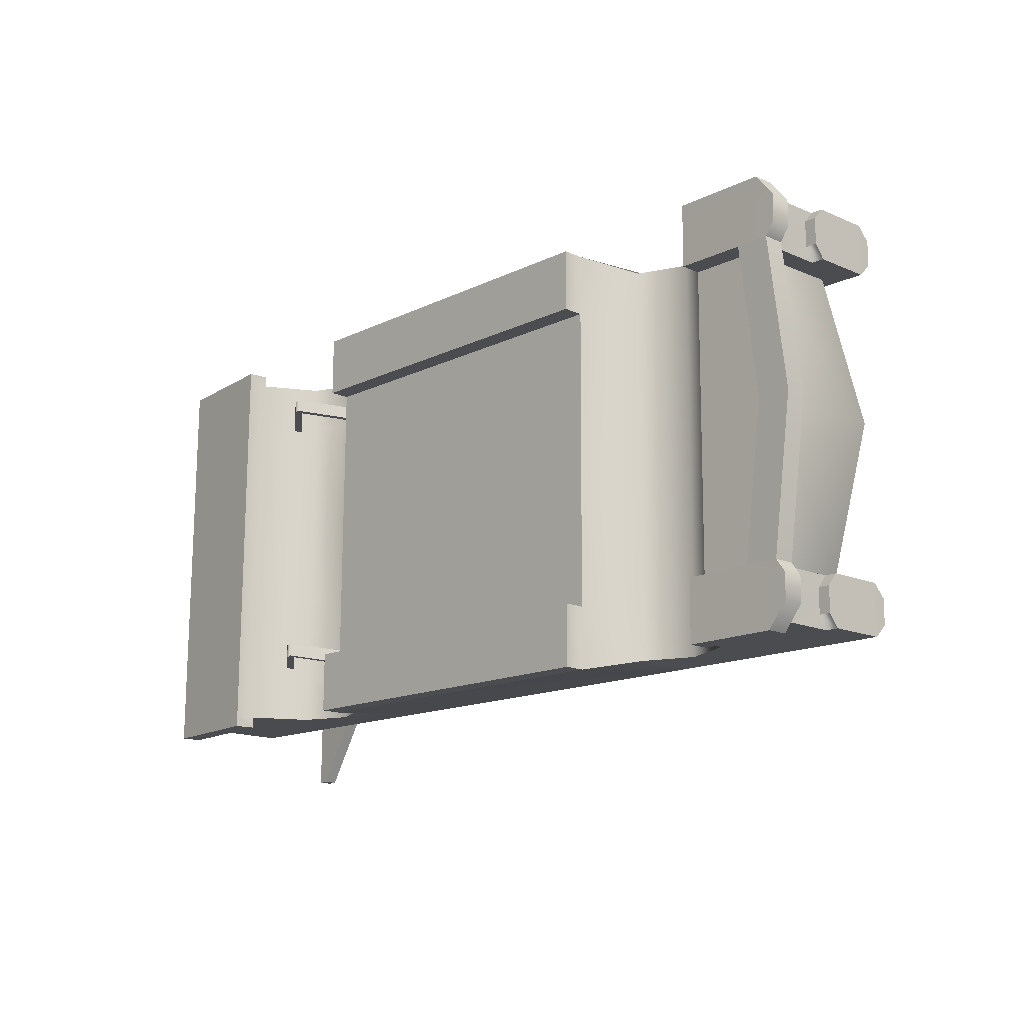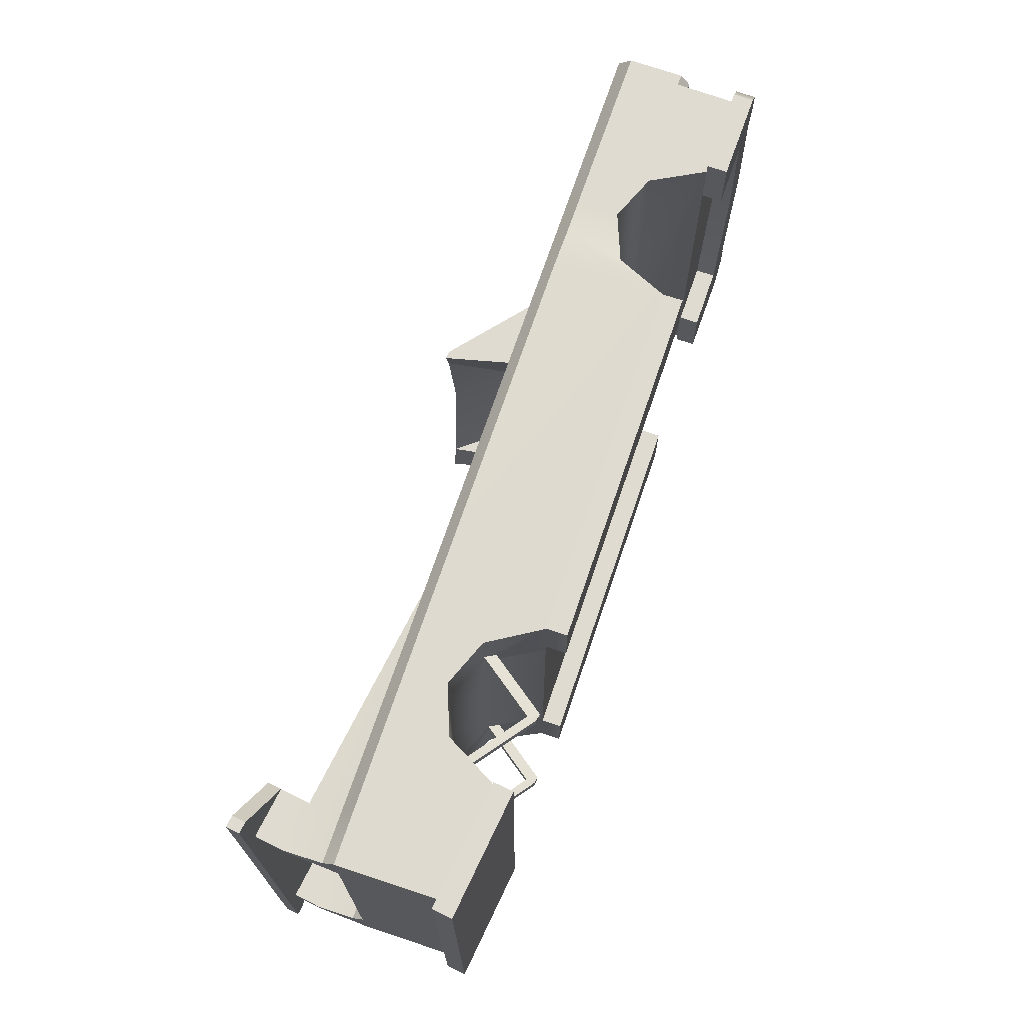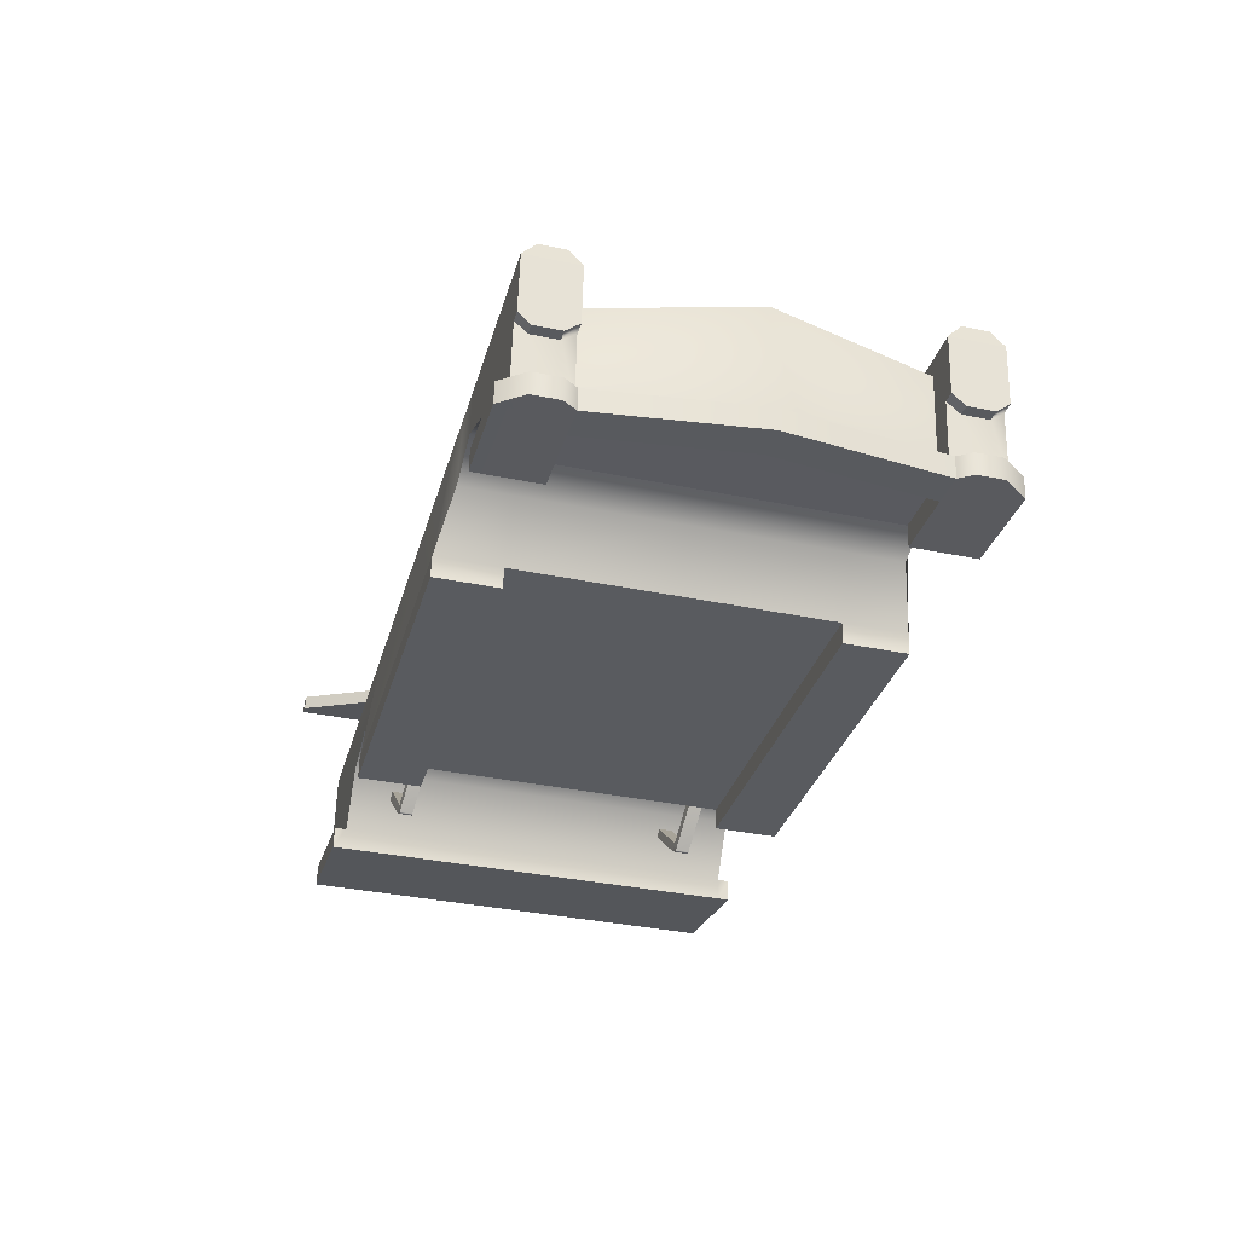
<metadata>
{"format":"obj","ext":"obj","renderer":"f3d","projection":"perspective","resolution":1024,"background":"white","views":[{"elev":-14.7,"azim":42.4,"up":"+Z"},{"elev":70.2,"azim":-75.2,"up":"+Z"},{"elev":-35.7,"azim":75.1,"up":"+Y"}]}
</metadata>
<code>
v -0.4284 5.524 4.46
v 1.04 5.535 4.457
v 0.7893 5.485 3.416
v 0.5857 5.507 3.416
v 0.2776 5.529 3.416
v 0.02825 5.546 3.417
v -0.2211 5.563 3.417
v -0.562 5.589 3.418
v 0.2745 5.529 3.07
v 0.3314 5.094 3.072
v 0.004464 5.25 3.072
v 0.02508 5.546 3.07
v 0.3319 5.095 3.419
v 0.3335 5.1 4.46
v 0.006571 5.256 4.46
v 0.004992 5.251 3.419
v 1.041 5.367 3.417
v 1.292 5.417 4.458
v 1.16 4.668 4.462
v 0.9752 4.673 3.42
v -0.3388 5.147 4.461
v -0.3404 5.142 3.42
v -0.3409 5.141 3.073
v -0.2243 5.564 3.071
v 0.5092 4.706 3.073
v 1.282 5.457 3.069
v 1.248 5.066 3.071
v 1.161 5.071 3.071
v 1.128 4.657 3.073
v 0.5134 4.719 5.85
v 0.3356 5.106 5.849
v 0.3351 5.105 5.502
v 0.5097 4.708 3.421
v 0.5113 4.712 4.462
v 0.5129 4.717 5.503
v -0.5691 4.788 4.463
v -0.5707 4.783 3.422
v -0.5714 4.781 2.995
v -0.4882 5.587 3.071
v -3.327 5.351 3.515
v -3.325 5.355 4.465
v -3.652 5.511 4.465
v -3.654 5.507 3.527
v -3.392 5.382 3.517
v -3.998 5.402 4.466
v -3.999 5.398 3.424
v -3.654 5.506 3.423
v -3.149 4.964 3.529
v -3.148 4.968 4.466
v -3.291 5.274 3.517
v -4.228 5.043 4.468
v -4.23 5.039 3.426
v -4.23 5.037 3.079
v -5.031 5.189 3.08
v -4.988 5.889 3.076
v -4.6 5.863 3.076
v -3.046 5.76 3.074
v -3.15 4.961 2.998
v -3.328 5.349 3.076
v -3.654 5.505 3.076
v -4 5.396 3.077
v -3.149 4.963 3.425
v -3.042 5.773 5.851
v -3.145 4.974 5.935
v -0.5669 4.794 5.932
v -0.484 5.599 5.848
v 0.9784 4.682 5.503
v 1.044 5.376 5.5
v 0.008154 5.26 5.502
v -0.3372 5.152 5.503
v -0.5675 4.792 5.505
v -3.146 4.972 5.508
v -3.146 4.972 5.404
v -3.701 4.925 5.575
v -3.701 4.924 5.489
v -3.673 4.904 5.469
v -3.673 4.904 5.558
v -3.651 5.516 5.506
v -3.651 5.515 5.402
v -3.389 5.391 5.416
v -3.389 5.391 5.506
v -3.996 5.407 5.507
v -4.226 5.048 5.509
v 1.115 4.515 3.421
v 0.963 4.529 3.421
v 0.4989 4.564 3.421
v 0.4984 4.563 3.074
v 1.114 4.513 3.074
v 1.114 4.514 3.16
v 1.115 4.514 3.335
v 1.161 5.005 3.158
v 1.128 4.657 3.16
v -3.327 5.351 3.423
v -3.392 5.382 3.423
v -3.291 5.273 3.424
v -0.5807 4.64 3.422
v -3.159 4.82 3.426
v -3.16 4.818 3.078
v -0.5812 4.638 3.075
v 0.008681 5.262 5.849
v -0.3367 5.153 5.85
v -0.577 4.65 5.852
v -3.155 4.83 5.856
v -3.156 4.829 5.508
v -0.5776 4.649 5.505
v -3.323 5.362 5.853
v -3.324 5.36 5.506
v -3.288 5.283 5.507
v -3.65 5.517 5.853
v -3.996 5.408 5.854
v -4.226 5.049 5.856
v 1.132 4.667 5.503
v 1.165 5.082 5.501
v 1.165 5.016 5.59
v 1.132 4.668 5.594
v 1.118 4.526 5.851
v 0.5026 4.575 5.851
v 0.502 4.574 5.504
v 0.9662 4.538 5.504
v 1.118 4.524 5.503
v 1.118 4.524 5.594
v 1.118 4.525 5.775
v -5.056 5.054 4.469
v -4.255 4.902 4.468
v -4.253 4.906 5.51
v -5.054 5.058 5.51
v 0.7925 5.494 5.499
v -0.5588 5.598 5.501
v -0.218 5.573 5.5
v 0.03141 5.555 5.5
v 0.2808 5.538 5.5
v 0.5889 5.516 5.499
v -5.058 5.048 3.08
v -4.257 4.896 3.08
v -4.256 4.897 3.427
v -5.057 5.049 3.427
v -4.253 4.908 5.857
v -5.054 5.06 5.857
v -4.984 5.901 5.854
v -5.027 5.201 5.857
v -4.596 5.876 5.853
v -4.982 5.986 5.592
v -4.602 5.961 5.605
v -4.596 5.874 5.506
v -4.984 5.9 5.506
v -4.982 5.987 5.766
v -4.602 5.962 5.753
v 1.291 5.558 5.585
v 1.286 5.468 5.586
v 1.286 5.468 5.499
v -4.986 5.976 3.336
v -4.986 5.975 3.162
v -4.988 5.891 3.424
v -3.04 5.848 3.272
v -4.606 5.951 3.324
v -4.599 5.865 3.423
v -3.046 5.762 3.421
v 1.288 5.548 3.329
v -1.121 5.628 3.419
v -0.6876 5.597 3.418
v -0.2238 5.565 3.418
v 0.02561 5.548 3.418
v 0.275 5.53 3.417
v 0.5831 5.509 3.417
v 1.049 5.474 3.417
v 1.202 5.464 3.416
v 1.283 5.458 3.416
v 1.288 5.547 3.155
v 1.282 5.457 3.156
v -4.607 5.95 3.174
v -3.043 5.848 3.222
v -0.2201 5.576 5.848
v 0.0293 5.558 5.847
v 0.2787 5.541 5.847
v 1.252 5.079 5.848
v 1.286 5.469 5.846
v 1.132 4.669 5.85
v 1.165 5.017 5.848
v 1.172 5.086 5.848
v 1.252 5.077 5.501
v 1.245 5.008 5.59
v 0.5863 5.518 5.5
v 0.5789 5.411 5.5
v 0.2708 5.433 5.501
v 0.2782 5.54 5.5
v 0.02138 5.45 5.501
v 0.02877 5.557 5.5
v -0.228 5.467 5.501
v -0.2206 5.574 5.501
v -3.053 5.655 3.422
v -4.607 5.758 3.424
v -4.296 5.737 3.423
v -0.2312 5.458 3.418
v 0.01822 5.441 3.418
v 0.2676 5.423 3.418
v 0.5757 5.402 3.417
v 1.241 4.997 3.158
v 1.168 5.076 3.418
v 1.128 4.658 3.42
v 1.161 5.006 3.418
v -4.625 6.18 3.222
v -4.625 6.18 3.272
v -4.96 6.262 5.656
v -4.619 6.19 5.656
v -4.96 6.262 5.698
v -4.619 6.19 5.698
v -4.964 6.251 3.222
v -4.963 6.251 3.272
v -0.5679 5.486 4.461
v 1.292 5.558 5.759
v 1.286 5.469 5.761
v 1.245 5.009 5.768
v 1.132 4.669 5.774
v 1.165 5.016 5.769
v 1.283 5.458 3.33
v 1.242 4.998 3.333
v 1.248 5.068 3.418
v 1.128 4.658 3.334
v 1.161 5.006 3.333
v -3.039 5.859 5.656
v -0.6844 5.607 5.501
v -1.117 5.637 5.502
v -3.043 5.771 5.504
v -3.036 5.859 5.698
v 1.127 4.509 2.993
v 0.4983 4.562 2.994
v 0.5091 4.706 2.993
v 1.141 4.652 2.993
v 1.27 4.646 3.16
v 1.256 4.503 3.16
v 1.27 4.647 3.334
v 1.256 4.504 3.335
v 1.208 4.65 3.42
v 1.194 4.507 3.421
v -0.5814 4.638 2.995
v -3.16 4.818 2.998
v -3.155 4.831 5.936
v -0.5769 4.651 5.932
v 1.198 4.516 5.503
v 1.211 4.66 5.503
v 1.273 4.657 5.594
v 1.26 4.514 5.594
v 1.274 4.658 5.774
v 1.26 4.515 5.775
v 1.145 4.665 5.93
v 1.132 4.522 5.931
v 0.5135 4.719 5.93
v 0.5027 4.575 5.931
v -5.109 5.205 3.427
v -5.136 5.064 3.428
v -5.133 5.073 5.51
v -5.106 5.215 5.51
v -5.11 5.204 3
v -5.136 5.062 3
v -4.23 5.037 2.999
v -4.257 4.895 3
v -4.253 4.908 5.937
v -4.226 5.05 5.936
v -5.105 5.217 5.937
v -5.132 5.075 5.937
v -5.03 5.191 3.427
v -5.027 5.2 5.51
v 1.262 4.656 4.461
v 1.109 4.671 4.462
v 1.097 4.527 4.462
v 1.249 4.513 4.462
v 1.328 4.505 4.462
v 1.342 4.649 4.461
v -3.05 5.664 5.505
v -4.293 5.746 5.506
v -4.603 5.767 5.506
v -3.05 5.663 5.317
v -4.279 6.027 5.319
v -4.279 6.028 5.506
v -1.128 5.521 3.419
v -1.125 5.53 5.502
v -1.125 5.529 5.294
v -0.9937 5.525 4.45
v -1.128 5.521 3.607
v -3.053 5.656 3.63
v -4.604 5.766 5.319
v -4.606 5.759 3.632
v -4.282 6.018 3.423
v -4.282 6.019 3.632
v -4.296 5.738 3.632
v -4.293 5.746 5.319
v -4.59 6.104 3.632
v -4.59 6.103 3.424
v -4.587 6.112 5.319
v -4.587 6.113 5.506
v -4.576 6.396 5.697
v -4.576 6.396 5.655
v -4.917 6.467 5.655
v -4.916 6.467 5.697
v -4.921 6.456 3.221
v -4.92 6.457 3.271
v -4.582 6.386 3.271
v -4.582 6.385 3.221
v -4.562 6.478 3.22
v -4.556 6.488 5.696
v -4.896 6.563 6.169
v -4.916 6.471 6.169
v -4.975 6.576 5.696
v -4.979 6.565 3.22
v -4.998 6.473 3.221
v -4.994 6.484 5.697
v -4.921 6.454 2.748
v -4.902 6.546 2.747
v -4.897 6.56 5.696
v -4.974 6.579 6.169
v -4.994 6.487 6.169
v -4.999 6.47 2.748
v -4.98 6.562 2.747
v -4.901 6.549 3.22
v -0.6918 5.5 5.502
v -1.191 6.198 5.496
v -1.117 6.197 5.288
v -1.187 6.206 5.288
v -1.242 6.207 5.497
v -0.695 5.49 3.419
v -0.9857 6.194 4.445
v -1.12 6.19 3.601
v -1.19 6.199 3.601
v -1.076 6.202 4.445
v -1.194 6.189 3.414
v -1.246 6.198 3.414
v -0.5606 5.495 4.45
v -0.6947 5.491 3.606
v -0.6921 5.499 5.293
v -3.324 5.36 5.42
v -3.288 5.282 5.417
v -3.704 4.915 3.492
v -3.676 4.895 3.476
v -3.676 4.895 3.569
v -3.704 4.916 3.584
v -3.663 4.968 5.482
v -3.628 4.89 5.479
v -3.627 4.891 5.569
v -3.663 4.968 5.568
v -4.102 5.272 5.574
v -4.065 5.316 5.567
v -4.065 5.315 5.481
v -4.103 5.272 5.488
v -3.631 4.881 3.486
v -3.631 4.882 3.58
v -3.666 4.959 3.577
v -4.105 5.263 3.583
v -4.068 5.307 3.576
v -4.068 5.306 3.485
v -4.106 5.263 3.492
v -3.666 4.959 3.486
g pCube3
f 1 2 3
f 1 3 4
f 1 4 5
f 1 5 6
f 1 6 7
f 7 8 1
f 9 10 11
f 11 12 9
f 13 14 15
f 15 16 13
f 17 18 19
f 19 20 17
f 16 15 21
f 21 22 16
f 12 11 23
f 23 24 12
f 25 10 9
f 25 9 26
f 26 27 28
f 28 29 25
f 26 28 25
f 30 31 32
f 30 32 14
f 30 14 13
f 30 13 10
f 10 25 33
f 10 33 34
f 10 34 35
f 10 35 30
f 22 21 36
f 36 37 22
f 24 23 38
f 38 39 24
f 40 41 42
f 40 42 43
f 43 44 40
f 43 42 45
f 43 45 46
f 46 47 43
f 48 49 41
f 48 41 40
f 40 50 48
f 46 45 51
f 51 52 46
f 53 54 55
f 53 55 56
f 57 58 59
f 57 59 60
f 57 60 61
f 61 53 56
f 56 57 61
f 36 49 48
f 36 48 62
f 62 37 36
f 63 64 65
f 65 66 63
f 20 19 34
f 34 33 20
f 67 19 18
f 18 68 67
f 67 35 34
f 34 19 67
f 69 15 14
f 14 32 69
f 70 21 15
f 15 69 70
f 71 36 21
f 21 70 71
f 71 72 73
f 71 73 49
f 49 36 71
f 74 75 76
f 76 77 74
f 78 79 80
f 80 81 78
f 82 45 42
f 82 42 79
f 79 78 82
f 83 51 45
f 45 82 83
f 84 85 86
f 84 86 87
f 84 87 88
f 88 89 90
f 88 90 84
f 29 28 91
f 91 92 29
f 52 53 61
f 61 46 52
f 60 47 46
f 46 61 60
f 59 93 94
f 59 94 47
f 47 60 59
f 58 62 95
f 58 95 93
f 93 59 58
f 96 97 98
f 98 99 96
f 37 38 23
f 23 22 37
f 11 16 22
f 22 23 11
f 10 13 16
f 16 11 10
f 31 100 69
f 69 32 31
f 100 101 70
f 70 69 100
f 65 71 70
f 70 101 65
f 102 103 104
f 104 105 102
f 64 106 107
f 64 107 108
f 108 72 64
f 106 109 78
f 106 78 81
f 81 107 106
f 109 110 82
f 82 78 109
f 111 83 82
f 82 110 111
f 112 113 114
f 114 115 112
f 116 117 118
f 116 118 119
f 119 120 121
f 119 121 122
f 119 122 116
f 123 124 125
f 125 126 123
f 127 2 1
f 1 128 129
f 1 129 130
f 1 130 131
f 1 131 132
f 1 132 127
f 133 134 135
f 135 136 133
f 126 125 137
f 137 138 126
f 139 140 111
f 139 111 110
f 139 110 109
f 106 64 63
f 63 141 139
f 63 139 109
f 109 106 63
f 142 143 144
f 144 145 142
f 146 142 145
f 145 139 146
f 147 146 139
f 139 141 147
f 148 149 150
f 151 152 55
f 55 153 151
f 154 155 156
f 156 157 154
f 158 154 157
f 158 157 159
f 158 159 160
f 158 160 8
f 158 8 161
f 158 161 162
f 158 162 163
f 158 163 164
f 158 164 165
f 158 165 166
f 166 167 158
f 168 169 26
f 170 171 57
f 57 56 170
f 65 101 172
f 172 66 65
f 101 100 173
f 173 172 101
f 31 174 173
f 173 100 31
f 175 176 174
f 174 31 30
f 174 30 177
f 174 177 178
f 174 178 179
f 174 179 175
f 180 150 149
f 149 181 180
f 182 183 184
f 184 185 182
f 185 184 186
f 186 187 185
f 187 186 188
f 188 189 187
f 188 128 189
f 190 157 156
f 190 156 191
f 191 192 190
f 8 193 161
f 161 193 194
f 194 162 161
f 162 194 195
f 195 163 162
f 163 195 196
f 196 164 163
f 164 196 17
f 17 165 164
f 27 26 169
f 169 197 27
f 198 166 165
f 198 165 17
f 198 17 20
f 20 199 200
f 20 200 198
f 150 180 113
f 113 112 67
f 113 67 68
f 68 183 182
f 68 182 150
f 150 113 68
f 171 201 202
f 202 154 171
f 203 204 143
f 143 142 203
f 203 142 146
f 146 205 203
f 205 146 147
f 147 206 205
f 207 152 151
f 151 208 207
f 202 155 154
f 171 170 201
f 2 18 17
f 17 3 2
f 3 17 196
f 196 4 3
f 4 196 195
f 195 5 4
f 5 195 194
f 194 6 5
f 6 194 193
f 193 7 6
f 193 8 7
f 8 209 1
f 128 188 129
f 129 188 186
f 186 130 129
f 130 186 184
f 184 131 130
f 131 184 183
f 183 132 131
f 132 183 68
f 68 127 132
f 127 68 18
f 18 2 127
f 210 176 211
f 212 211 176
f 176 175 212
f 178 177 213
f 213 214 178
f 148 210 211
f 211 149 148
f 181 149 211
f 211 212 181
f 115 114 214
f 214 213 115
f 158 167 215
f 216 215 167
f 167 217 216
f 218 219 200
f 200 199 218
f 168 158 215
f 215 169 168
f 197 169 215
f 215 216 197
f 92 91 219
f 219 218 92
f 178 214 179
f 219 198 200
f 220 148 150
f 220 150 182
f 220 182 185
f 220 185 187
f 220 187 189
f 220 189 128
f 220 128 221
f 220 221 222
f 222 223 220
f 220 224 210
f 210 148 220
f 114 113 180
f 180 181 114
f 212 214 114
f 114 181 212
f 175 179 214
f 214 212 175
f 57 171 168
f 57 168 26
f 57 26 9
f 12 24 39
f 9 12 39
f 9 39 57
f 217 167 166
f 166 198 217
f 154 158 168
f 168 171 154
f 91 28 27
f 27 197 91
f 216 219 91
f 91 197 216
f 217 198 219
f 219 216 217
f 85 20 33
f 33 86 85
f 86 33 25
f 25 87 86
f 225 226 227
f 227 228 225
f 225 228 229
f 229 230 225
f 230 229 231
f 231 232 230
f 232 231 233
f 233 234 232
f 99 38 37
f 37 96 99
f 37 62 97
f 97 96 37
f 97 62 58
f 58 98 97
f 235 236 58
f 58 38 235
f 105 104 72
f 72 71 105
f 105 71 65
f 65 102 105
f 65 64 237
f 237 238 65
f 103 64 72
f 72 104 103
f 117 30 35
f 35 118 117
f 118 35 67
f 67 119 118
f 239 240 241
f 241 242 239
f 242 241 243
f 243 244 242
f 244 243 245
f 245 246 244
f 247 248 246
f 246 245 247
f 135 52 51
f 51 124 135
f 124 51 83
f 83 125 124
f 249 250 251
f 251 252 249
f 134 53 52
f 52 135 134
f 250 249 253
f 253 254 250
f 254 253 255
f 255 256 254
f 125 83 111
f 111 137 125
f 257 258 259
f 259 260 257
f 260 259 252
f 252 251 260
f 228 227 25
f 25 29 228
f 226 87 25
f 25 227 226
f 87 226 225
f 225 88 87
f 228 29 92
f 92 229 228
f 230 89 88
f 88 225 230
f 229 92 218
f 218 231 229
f 232 90 89
f 89 230 232
f 231 218 199
f 199 233 231
f 234 84 90
f 90 232 234
f 38 99 235
f 99 98 236
f 236 235 99
f 98 58 236
f 64 103 237
f 238 237 103
f 103 102 238
f 102 65 238
f 247 30 117
f 117 248 247
f 246 248 117
f 117 116 246
f 240 112 115
f 115 241 240
f 242 121 120
f 120 239 242
f 241 115 213
f 213 243 241
f 244 122 121
f 121 242 244
f 243 213 177
f 177 245 243
f 246 116 122
f 122 244 246
f 30 247 245
f 245 177 30
f 251 250 136
f 251 136 123
f 123 126 251
f 261 249 252
f 252 262 261
f 249 261 54
f 54 253 249
f 254 133 136
f 136 250 254
f 253 54 53
f 53 255 253
f 255 53 134
f 134 256 255
f 256 134 133
f 133 254 256
f 258 111 140
f 140 259 258
f 260 138 137
f 137 257 260
f 257 137 111
f 111 258 257
f 259 140 262
f 262 252 259
f 251 126 138
f 138 260 251
f 263 199 20
f 20 264 263
f 264 20 85
f 85 265 264
f 265 85 84
f 84 266 265
f 266 84 234
f 234 267 266
f 267 234 233
f 233 268 267
f 268 233 199
f 199 263 268
f 240 268 263
f 263 112 240
f 239 267 268
f 268 240 239
f 120 266 267
f 267 239 120
f 119 265 266
f 266 120 119
f 67 264 265
f 265 119 67
f 112 263 264
f 264 67 112
f 224 147 141
f 141 63 224
f 206 147 224
f 224 220 204
f 204 206 224
f 220 143 204
f 143 220 223
f 223 144 143
f 152 170 56
f 56 55 152
f 207 201 170
f 170 152 207
f 208 151 155
f 155 202 208
f 155 151 153
f 153 156 155
f 144 223 269
f 144 269 270
f 270 271 144
f 153 145 144
f 144 156 153
f 269 272 273
f 273 274 269
f 159 157 190
f 190 275 159
f 276 269 223
f 223 222 276
f 269 276 277
f 269 277 278
f 269 278 279
f 269 279 275
f 269 275 190
f 269 190 280
f 280 272 269
f 135 124 123
f 123 136 135
f 144 271 281
f 144 281 282
f 144 282 191
f 191 156 144
f 280 190 283
f 283 284 280
f 272 280 285
f 285 286 272
f 287 284 283
f 283 288 287
f 289 273 284
f 284 287 289
f 290 274 273
f 273 289 290
f 272 286 273
f 270 269 274
f 190 192 283
f 285 280 284
f 288 191 282
f 282 287 288
f 273 286 285
f 285 284 273
f 287 282 281
f 281 289 287
f 289 281 271
f 271 290 289
f 290 271 270
f 270 274 290
f 192 191 288
f 288 283 192
f 291 206 204
f 204 292 291
f 292 204 203
f 203 293 292
f 293 203 205
f 205 294 293
f 294 205 206
f 206 291 294
f 295 207 208
f 208 296 295
f 296 208 202
f 202 297 296
f 297 202 201
f 201 298 297
f 298 201 207
f 207 295 298
f 298 299 300
f 300 291 292
f 300 292 297
f 300 297 298
f 301 302 291
f 291 300 301
f 303 304 305
f 305 306 303
f 299 298 307
f 307 308 299
f 296 297 292
f 296 292 293
f 293 294 306
f 293 306 305
f 293 305 295
f 296 293 295
f 294 291 302
f 300 309 301
f 310 303 306
f 306 311 310
f 298 295 307
f 312 305 304
f 304 313 312
f 314 299 308
f 299 314 304
f 299 304 303
f 299 303 309
f 309 300 299
f 306 294 302
f 302 311 306
f 311 302 301
f 301 310 311
f 310 301 309
f 309 303 310
f 304 314 308
f 308 313 304
f 313 308 307
f 307 312 313
f 312 307 295
f 295 305 312
f 224 63 66
f 224 66 172
f 224 172 173
f 224 173 174
f 224 174 176
f 176 210 224
f 315 221 128
f 316 317 318
f 318 319 316
f 160 320 8
f 38 58 57
f 57 39 38
f 321 322 323
f 323 324 321
f 322 325 326
f 326 323 322
f 160 159 275
f 275 320 160
f 279 278 327
f 327 328 279
f 315 276 222
f 222 221 315
f 319 315 128
f 128 316 319
f 128 317 316
f 323 328 327
f 327 324 323
f 322 321 1
f 1 8 322
f 325 8 320
f 320 326 325
f 8 325 322
f 320 275 326
f 326 275 279
f 279 323 326
f 279 328 323
f 329 277 318
f 318 277 276
f 276 319 318
f 276 315 319
f 277 329 327
f 327 278 277
f 318 324 327
f 327 329 318
f 317 321 324
f 324 318 317
f 317 128 1
f 1 321 317
f 79 42 41
f 41 330 80
f 41 80 79
f 330 41 49
f 330 49 73
f 73 331 330
f 47 94 44
f 44 43 47
f 332 333 334
f 334 335 332
f 93 40 44
f 44 94 93
f 62 48 50
f 50 95 62
f 107 81 80
f 80 330 107
f 72 108 331
f 331 73 72
f 75 336 337
f 337 76 75
f 76 337 338
f 338 77 76
f 77 338 339
f 339 74 77
f 340 341 342
f 342 343 340
f 333 344 345
f 345 334 333
f 334 345 346
f 346 335 334
f 347 348 349
f 349 350 347
f 332 351 344
f 344 333 332
f 344 95 50
f 50 345 344
f 345 50 40
f 40 346 345
f 346 40 93
f 93 351 346
f 351 93 95
f 95 344 351
f 336 330 331
f 331 337 336
f 337 331 108
f 108 338 337
f 338 108 107
f 107 339 338
f 339 107 330
f 330 336 339
f 341 339 336
f 336 342 341
f 342 336 75
f 75 343 342
f 343 75 74
f 74 340 343
f 340 74 339
f 339 341 340
f 348 346 351
f 351 349 348
f 349 351 332
f 332 350 349
f 350 332 335
f 335 347 350
f 347 335 346
f 346 348 347
f 54 140 139
f 139 55 54

</code>
